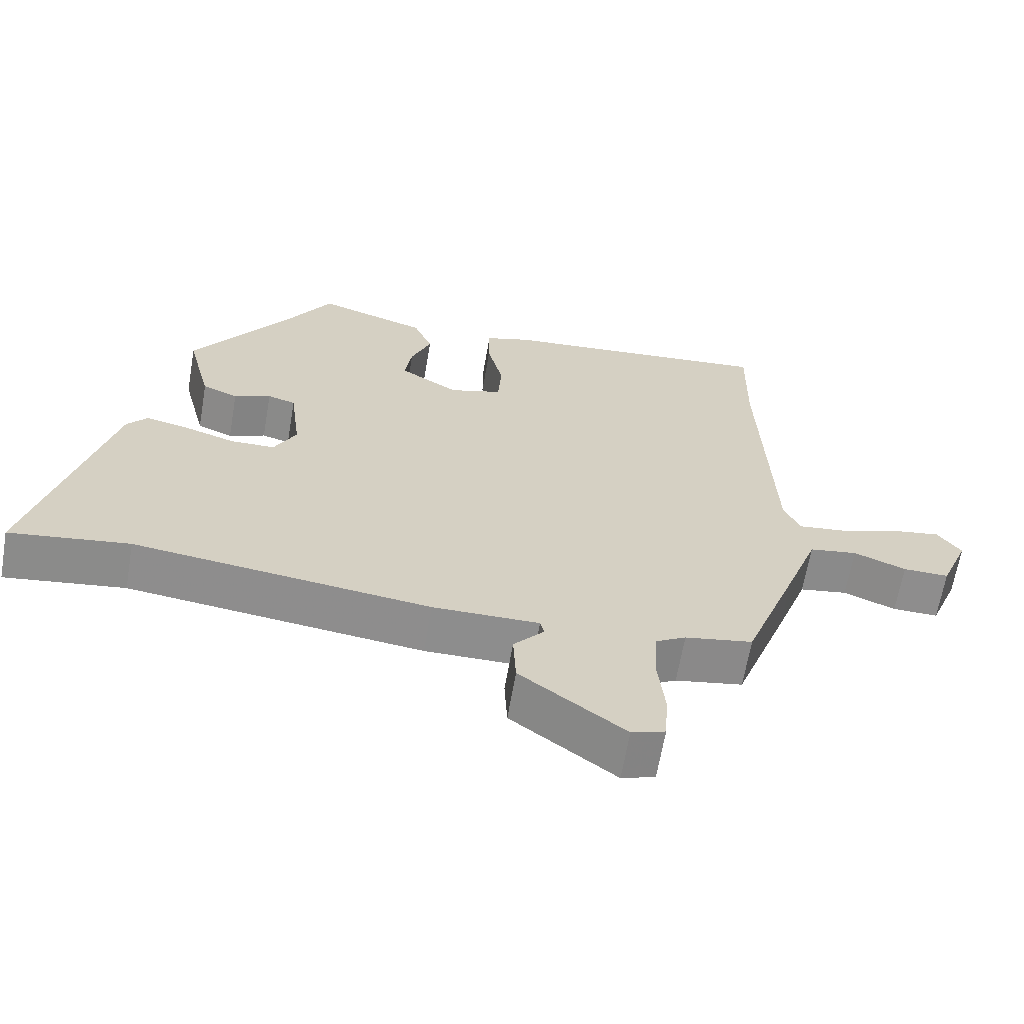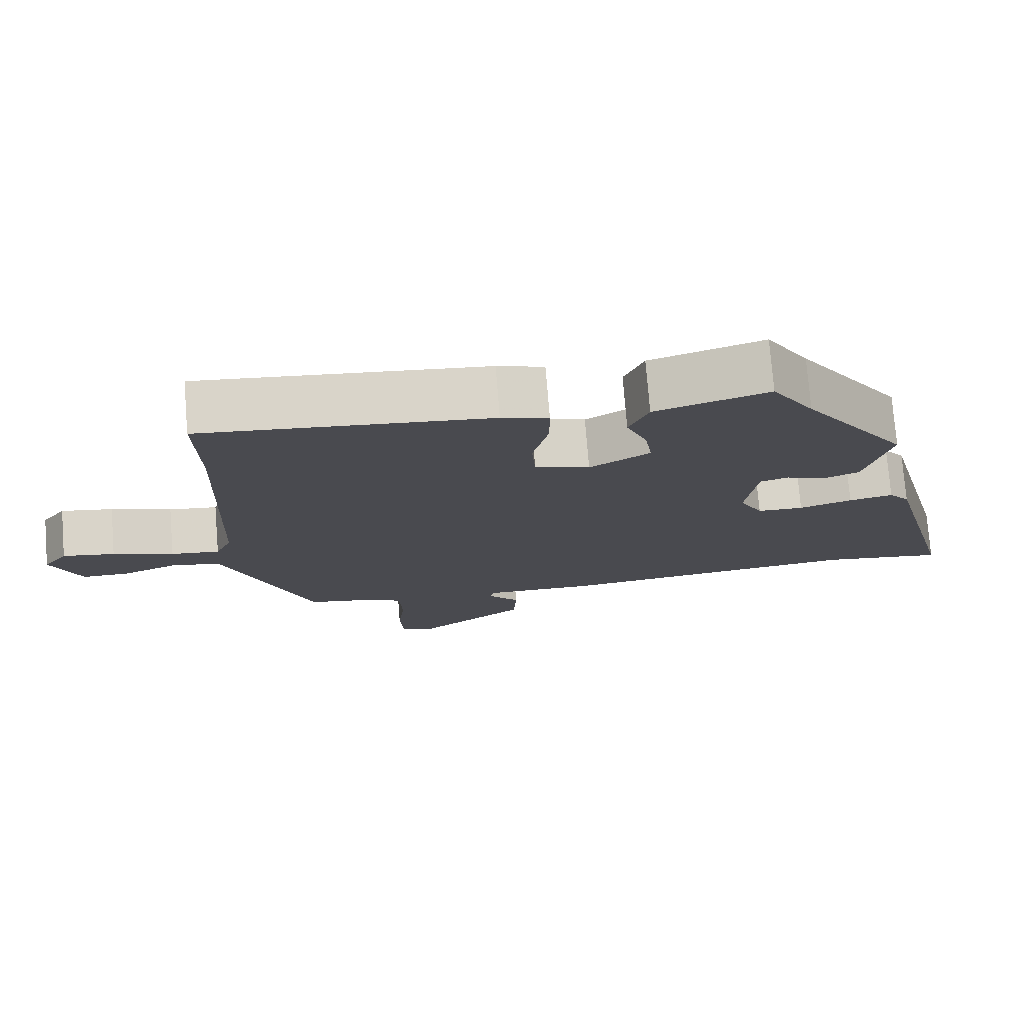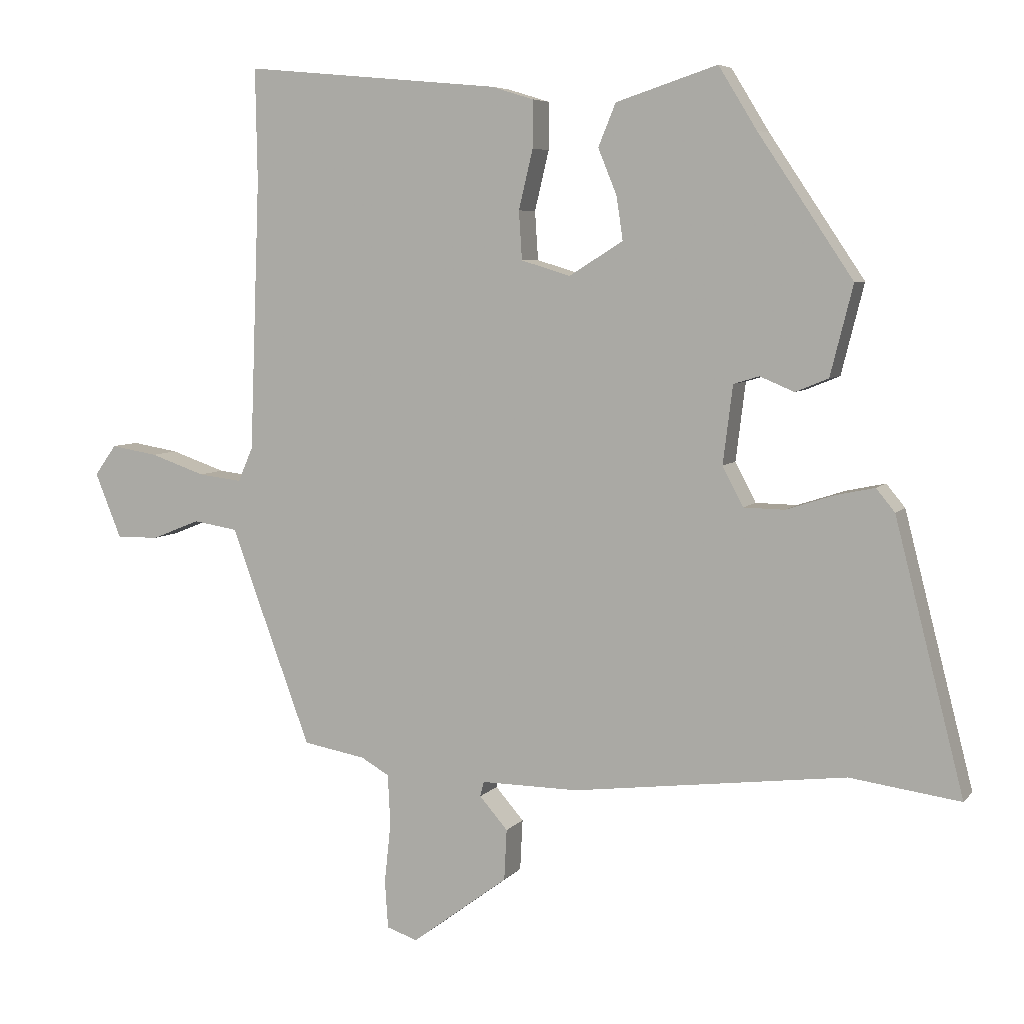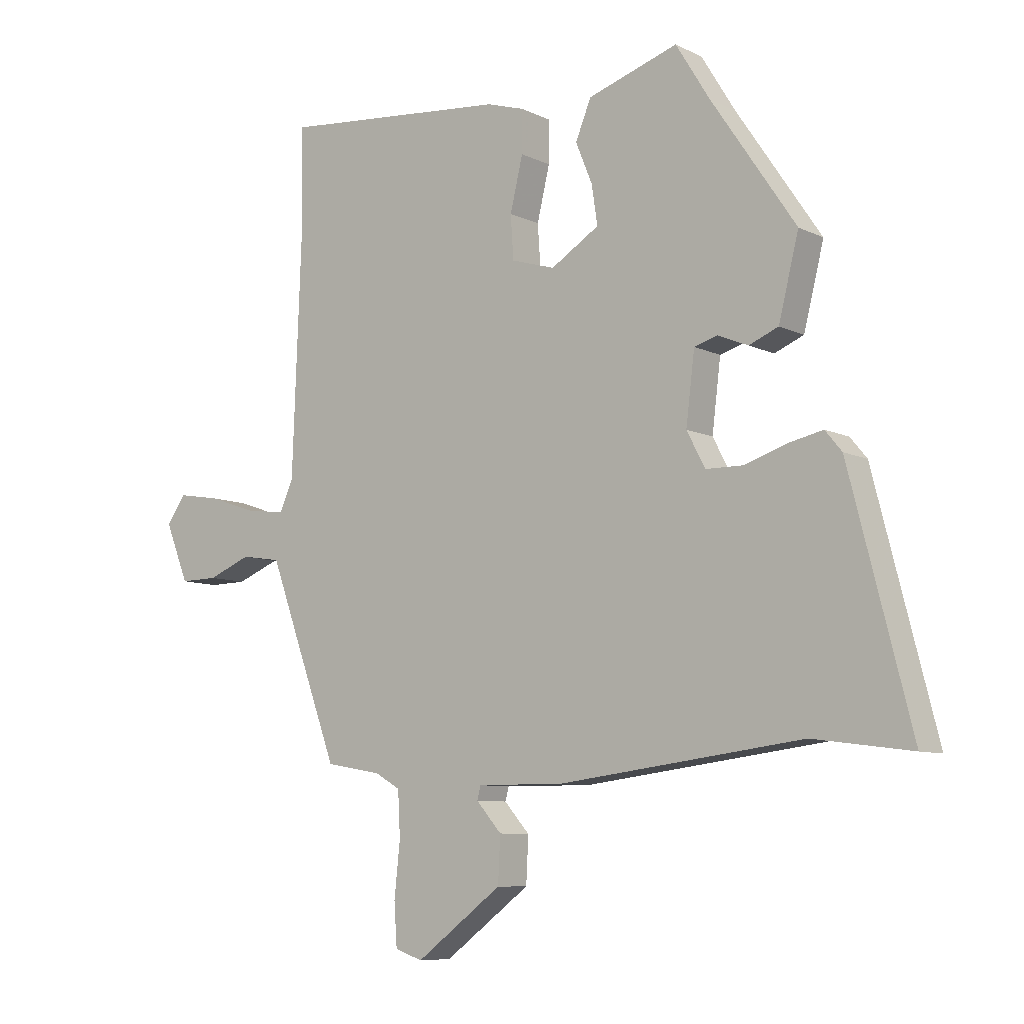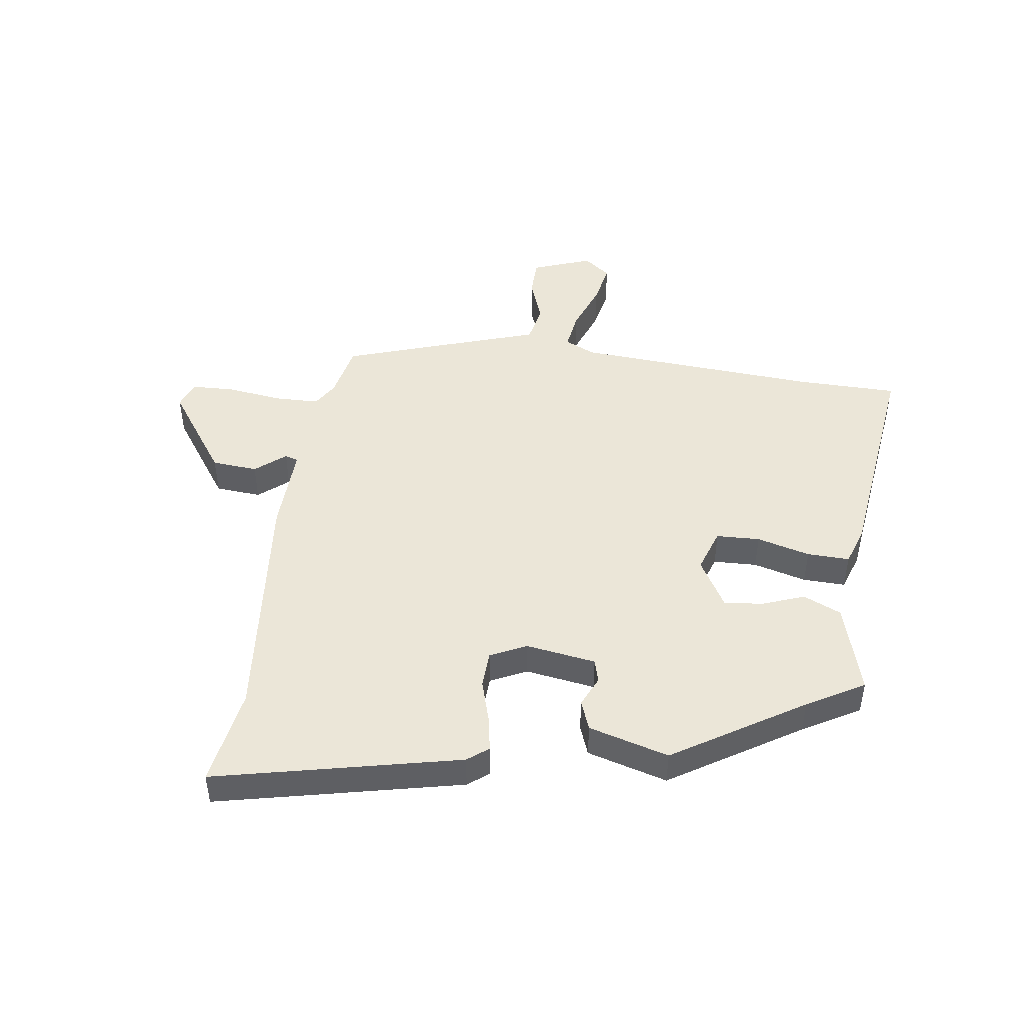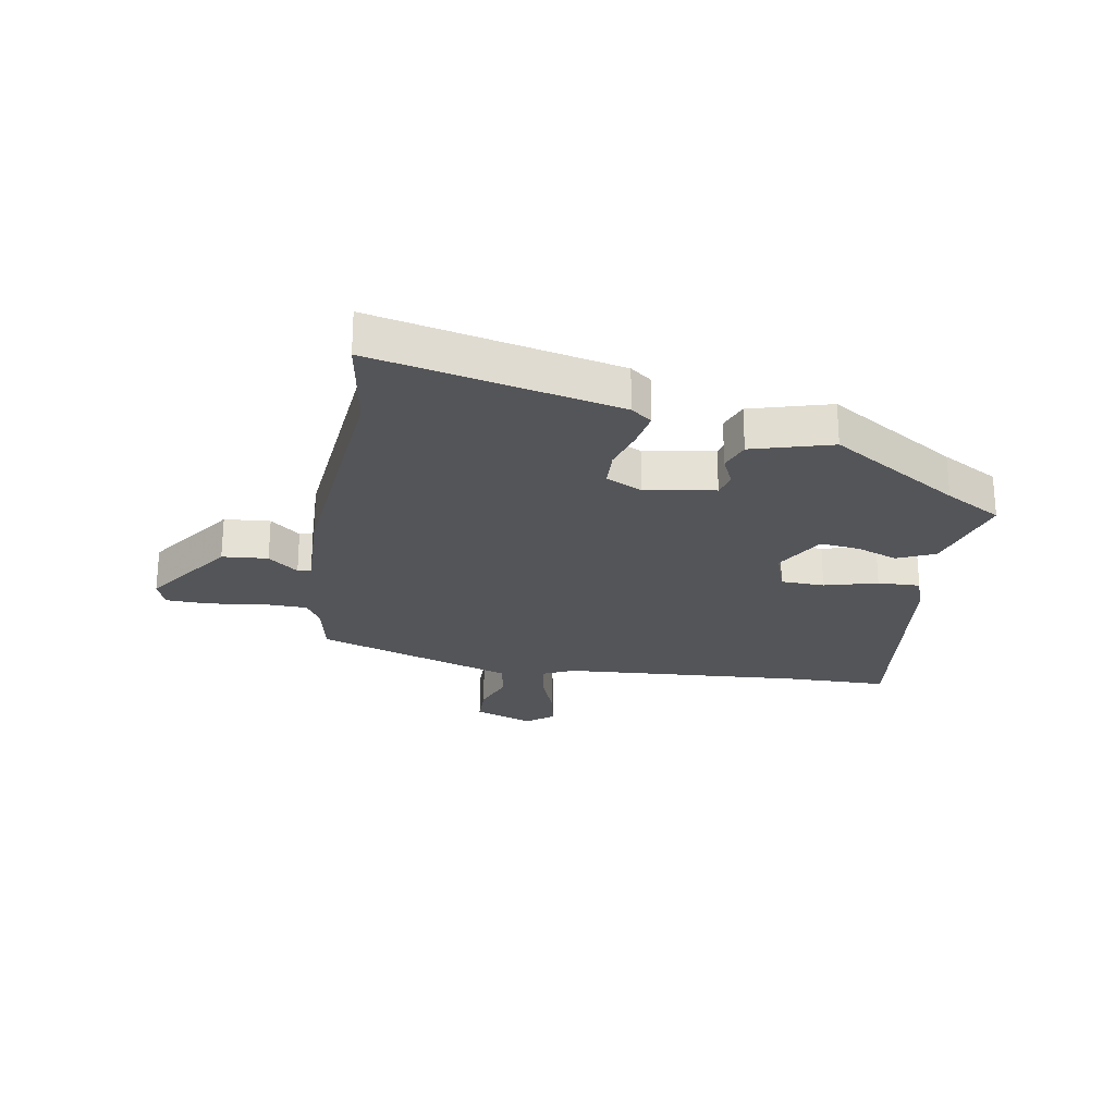
<metadata>
{"format":"obj","ext":"obj","renderer":"f3d","projection":"perspective","resolution":1024,"background":"white","views":[{"elev":-64.6,"azim":-9.7,"up":"+Z"},{"elev":76.0,"azim":175.4,"up":"+Z"},{"elev":6.2,"azim":-159.1,"up":"+Z"},{"elev":-8.3,"azim":-142.5,"up":"+Z"},{"elev":46.4,"azim":-80.3,"up":"+Y"},{"elev":-24.7,"azim":-97.9,"up":"+Y"}]}
</metadata>
<code>
v 0.422 0.07 -0.506
v 0.325 0.07 -0.523
v 0.281 0.07 -0.548
v 0.277 0.07 -0.626
v 0.287 0.07 -0.72
v 0.282 0.07 -0.794
v 0.234 0.07 -0.81
v 0.084 0.07 -0.698
v 0.08 0.07 -0.619
v 0.124 0.07 -0.569
v 0.118 0.07 -0.546
v -0.034 0.07 -0.547
v -0.457 0.07 -0.494
v -0.628 0.07 -0.517
v -0.521 0.07 -0.1
v -0.492 0.07 -0.065
v -0.431 0.07 -0.078
v -0.358 0.07 -0.102
v -0.294 0.07 -0.101
v -0.262 0.07 -0.04
v -0.277 0.07 0.081
v -0.317 0.07 0.093
v -0.37 0.07 0.071
v -0.421 0.07 0.092
v -0.456 0.07 0.231
v -0.309 0.07 0.449
v -0.25 0.07 0.545
v -0.093 0.07 0.494
v -0.066 0.07 0.428
v -0.095 0.07 0.357
v -0.105 0.07 0.29
v -0.021 0.07 0.238
v 0.055 0.07 0.261
v 0.06 0.07 0.336
v 0.038 0.07 0.428
v 0.038 0.07 0.501
v 0.103 0.07 0.521
v 0.501 0.07 0.558
v 0.498 0.07 0.384
v 0.514 0.07 -0.037
v 0.537 0.07 -0.09
v 0.605 0.07 -0.082
v 0.69 0.07 -0.053
v 0.763 0.07 -0.041
v 0.797 0.07 -0.088
v 0.756 0.07 -0.189
v 0.69 0.07 -0.188
v 0.615 0.07 -0.158
v 0.546 0.07 -0.169
v 0.5 0.07 -0.295
v 0.422 0 -0.506
v 0.325 0 -0.523
v 0.281 0 -0.548
v 0.277 0 -0.626
v 0.287 0 -0.72
v 0.282 0 -0.794
v 0.234 0 -0.81
v 0.084 0 -0.698
v 0.08 0 -0.619
v 0.124 0 -0.569
v 0.118 0 -0.546
v -0.034 0 -0.547
v -0.457 0 -0.494
v -0.628 0 -0.517
v -0.521 0 -0.1
v -0.492 0 -0.065
v -0.431 0 -0.078
v -0.358 0 -0.102
v -0.294 0 -0.101
v -0.262 0 -0.04
v -0.277 0 0.081
v -0.317 0 0.093
v -0.37 0 0.071
v -0.421 0 0.092
v -0.456 0 0.231
v -0.309 0 0.449
v -0.25 0 0.545
v -0.093 0 0.494
v -0.066 0 0.428
v -0.095 0 0.357
v -0.105 0 0.29
v -0.021 0 0.238
v 0.055 0 0.261
v 0.06 0 0.336
v 0.038 0 0.428
v 0.038 0 0.501
v 0.103 0 0.521
v 0.501 0 0.558
v 0.498 0 0.384
v 0.514 0 -0.037
v 0.537 0 -0.09
v 0.605 0 -0.082
v 0.69 0 -0.053
v 0.763 0 -0.041
v 0.797 0 -0.088
v 0.756 0 -0.189
v 0.69 0 -0.188
v 0.615 0 -0.158
v 0.546 0 -0.169
v 0.5 0 -0.295
f 49 50 1 2
f 46 47 48
f 45 46 48
f 44 45 48
f 43 44 48
f 42 43 48
f 41 42 48 49
f 49 2 3
f 41 49 3
f 40 41 3
f 37 38 39
f 36 37 39
f 35 36 39
f 34 35 39
f 39 40 3
f 34 39 3
f 33 34 3
f 28 29 30
f 27 28 30
f 26 27 30
f 26 30 31
f 25 26 31
f 24 25 31
f 23 24 31
f 22 23 31
f 21 22 31 32
f 16 17 18
f 15 16 18
f 14 15 18
f 13 14 18
f 13 18 19
f 12 13 19
f 11 12 19
f 8 9 10
f 7 8 10
f 6 7 10
f 5 6 10
f 4 5 10
f 4 10 11
f 3 4 11
f 33 3 11
f 32 33 11
f 21 32 11
f 20 21 11
f 11 19 20
f 52 51 100 99
f 98 97 96
f 98 96 95
f 98 95 94
f 98 94 93
f 98 93 92
f 99 98 92 91
f 53 52 99
f 53 99 91
f 53 91 90
f 89 88 87
f 89 87 86
f 89 86 85
f 89 85 84
f 53 90 89
f 53 89 84
f 53 84 83
f 80 79 78
f 80 78 77
f 80 77 76
f 81 80 76
f 81 76 75
f 81 75 74
f 81 74 73
f 81 73 72
f 82 81 72 71
f 68 67 66
f 68 66 65
f 68 65 64
f 68 64 63
f 69 68 63
f 69 63 62
f 69 62 61
f 60 59 58
f 60 58 57
f 60 57 56
f 60 56 55
f 60 55 54
f 61 60 54
f 61 54 53
f 61 53 83
f 61 83 82
f 61 82 71
f 61 71 70
f 70 69 61
f 1 51 52 2
f 2 52 53 3
f 3 53 54 4
f 4 54 55 5
f 5 55 56 6
f 6 56 57 7
f 7 57 58 8
f 8 58 59 9
f 9 59 60 10
f 10 60 61 11
f 11 61 62 12
f 12 62 63 13
f 13 63 64 14
f 14 64 65 15
f 15 65 66 16
f 16 66 67 17
f 17 67 68 18
f 18 68 69 19
f 19 69 70 20
f 20 70 71 21
f 21 71 72 22
f 22 72 73 23
f 23 73 74 24
f 24 74 75 25
f 25 75 76 26
f 26 76 77 27
f 27 77 78 28
f 28 78 79 29
f 29 79 80 30
f 30 80 81 31
f 31 81 82 32
f 32 82 83 33
f 33 83 84 34
f 34 84 85 35
f 35 85 86 36
f 36 86 87 37
f 37 87 88 38
f 38 88 89 39
f 39 89 90 40
f 40 90 91 41
f 41 91 92 42
f 42 92 93 43
f 43 93 94 44
f 44 94 95 45
f 45 95 96 46
f 46 96 97 47
f 47 97 98 48
f 48 98 99 49
f 49 99 100 50
f 50 100 51 1

</code>
